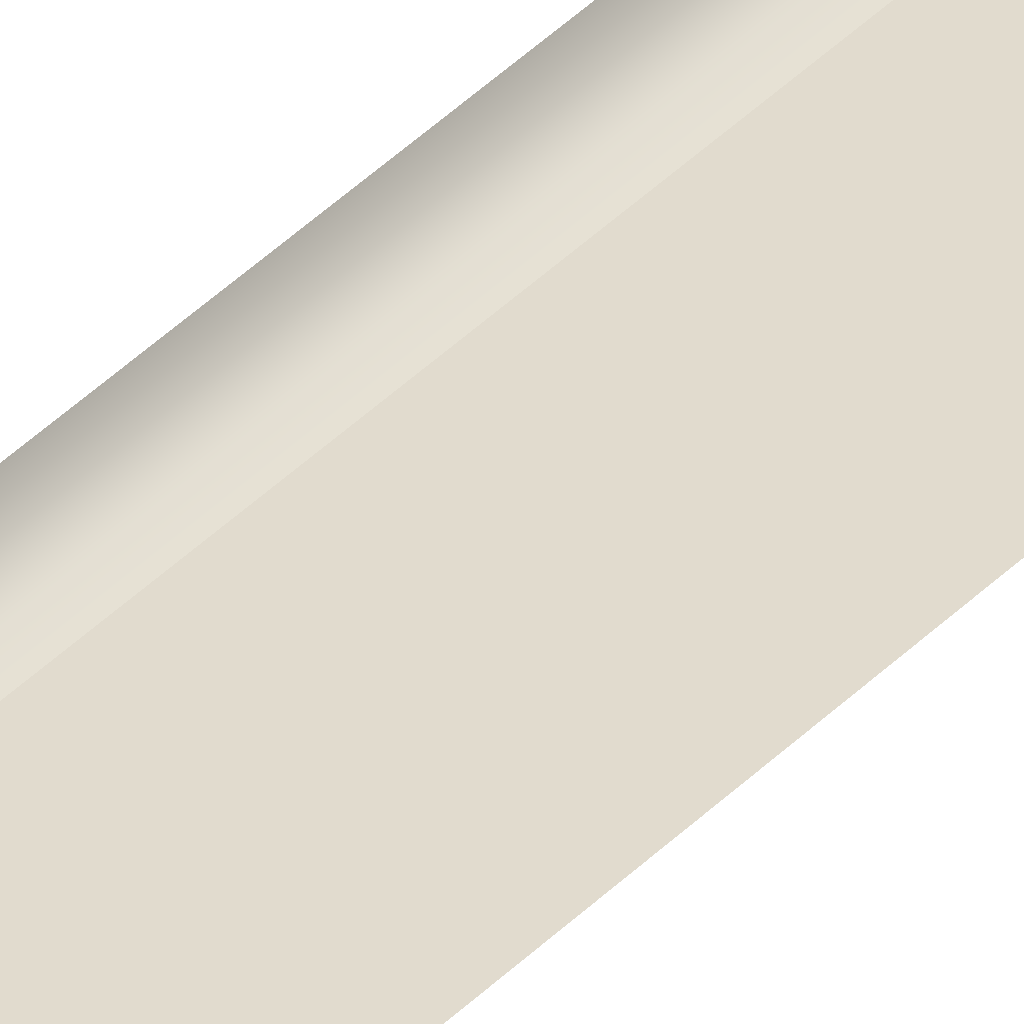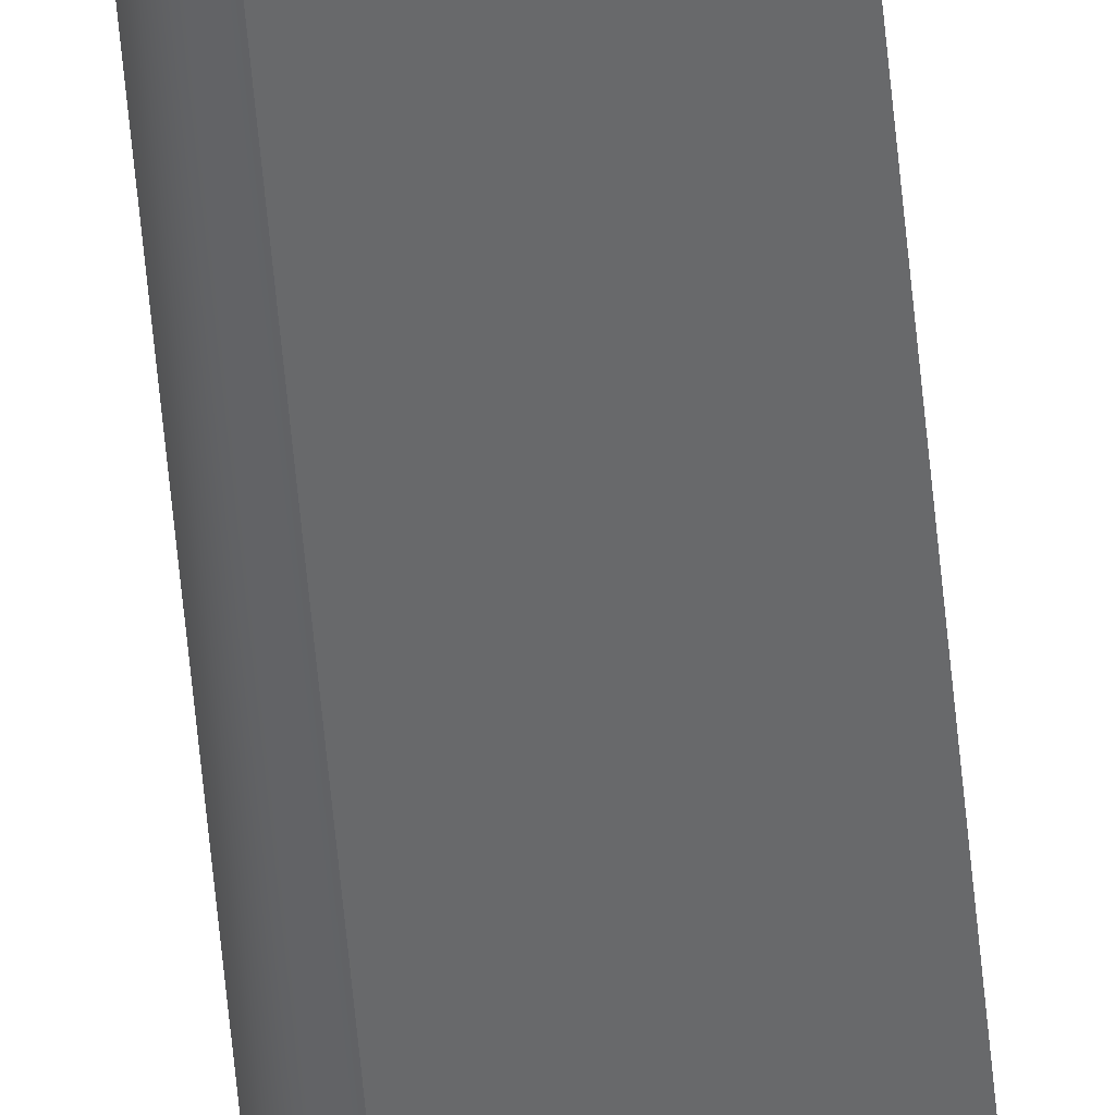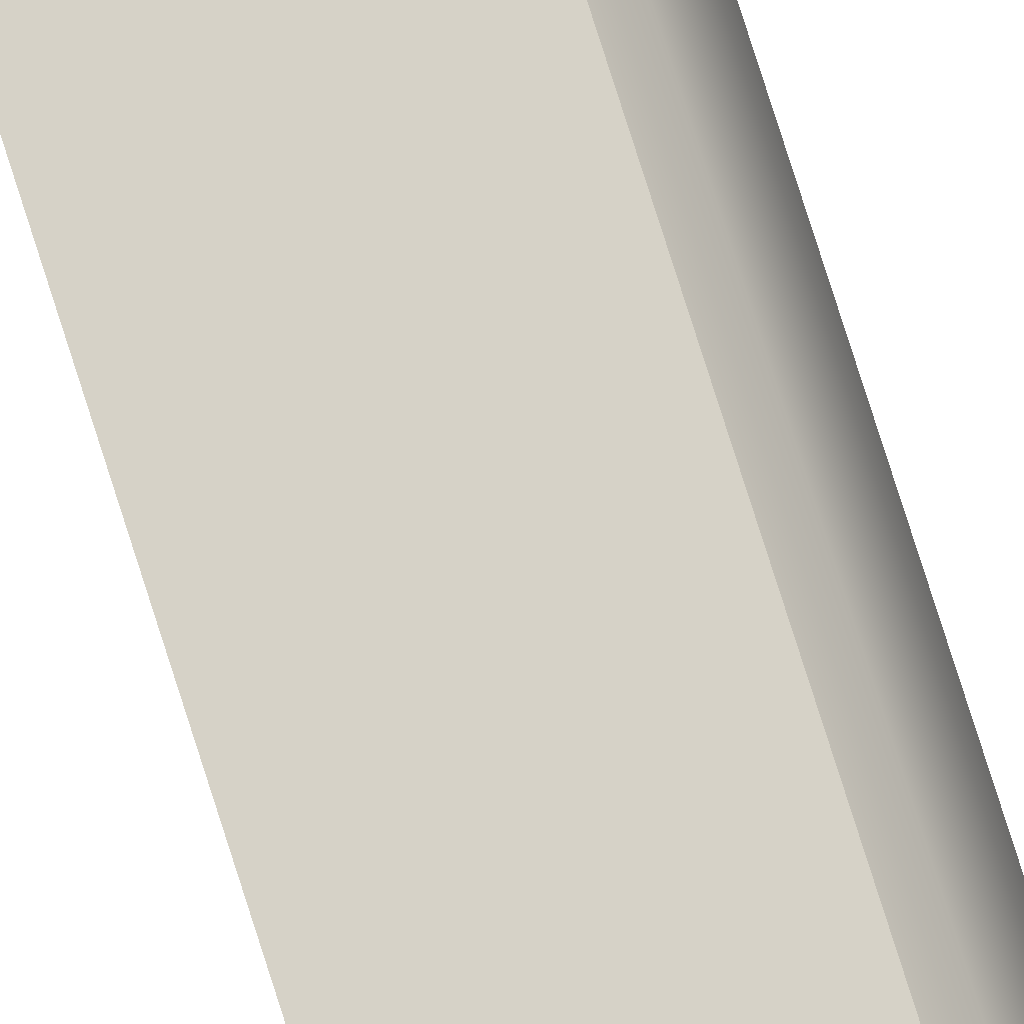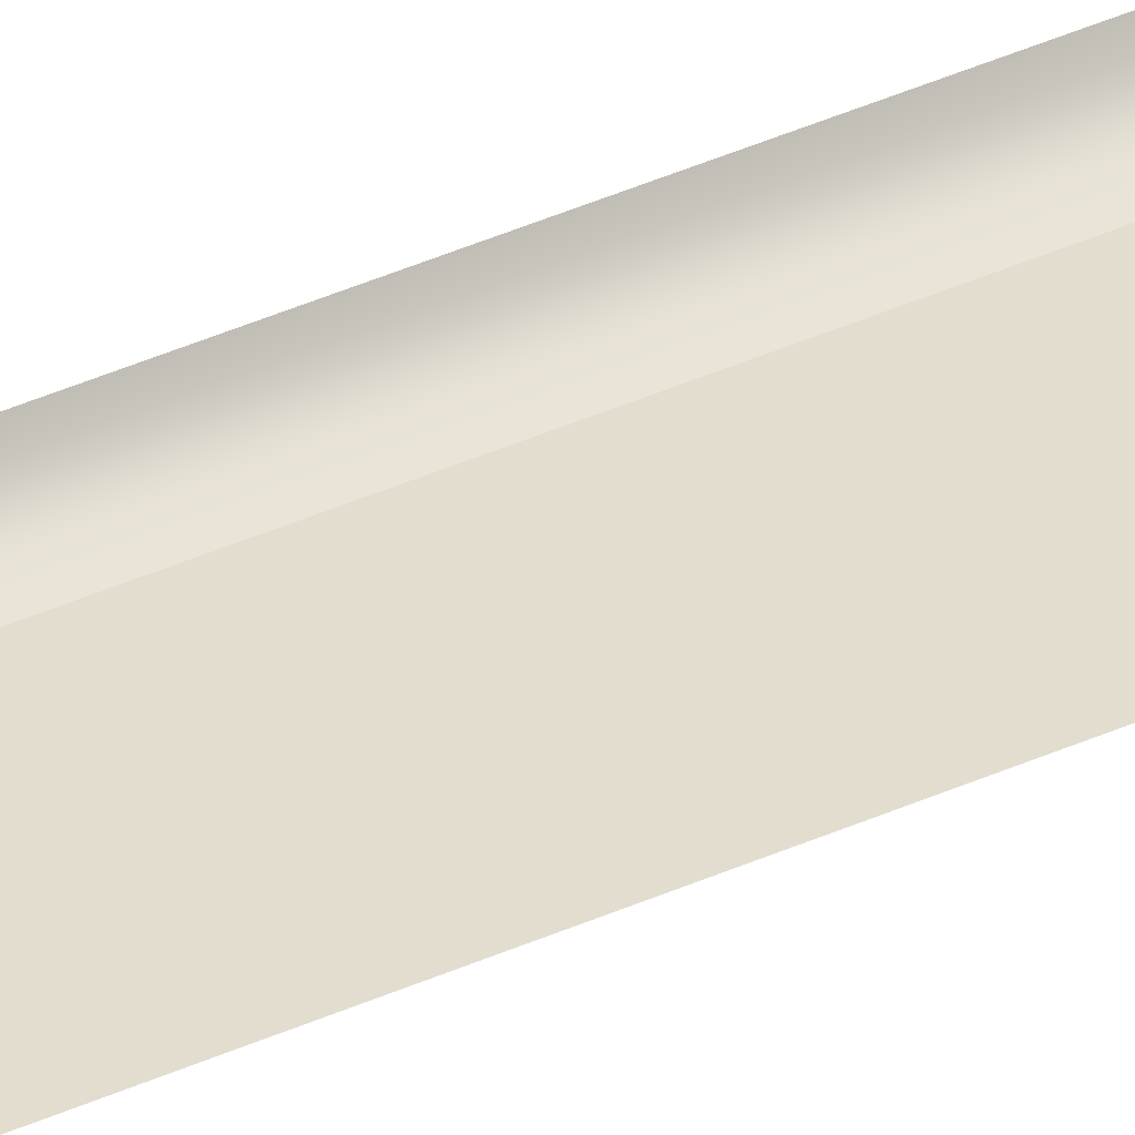
<metadata>
{"format":"obj","ext":"obj","renderer":"f3d","projection":"perspective","resolution":1024,"background":"white","views":[{"elev":26.7,"azim":-150.4,"up":"+Z"},{"elev":-56.3,"azim":-174.9,"up":"+Z"},{"elev":64.5,"azim":-16.3,"up":"+Z"},{"elev":24.0,"azim":-131.4,"up":"+Z"}]}
</metadata>
<code>
o #ID160
v -0.5447 0.7966 0.1567
v -0.5118 -0.834 0.1649
v -0.5447 -0.834 0.1567
v -0.5118 0.7637 0.1649
v -0.5118 0.7637 0.1649
v -0.5086 -0.834 0.1666
v -0.5118 -0.834 0.1649
v -0.5086 0.7605 0.1666
v -0.5062 0.7581 0.1693
v -0.5062 -0.834 0.1693
v -0.5048 0.7567 0.1726
v -0.5048 -0.834 0.1726
f 1 2 3
f 3 2 1
f 2 1 4
f 4 1 2
f 5 6 7
f 7 6 5
f 6 5 8
f 8 5 6
f 6 9 10
f 10 9 6
f 9 6 8
f 8 6 9
f 10 11 12
f 12 11 10
f 11 10 9
f 9 10 11

</code>
